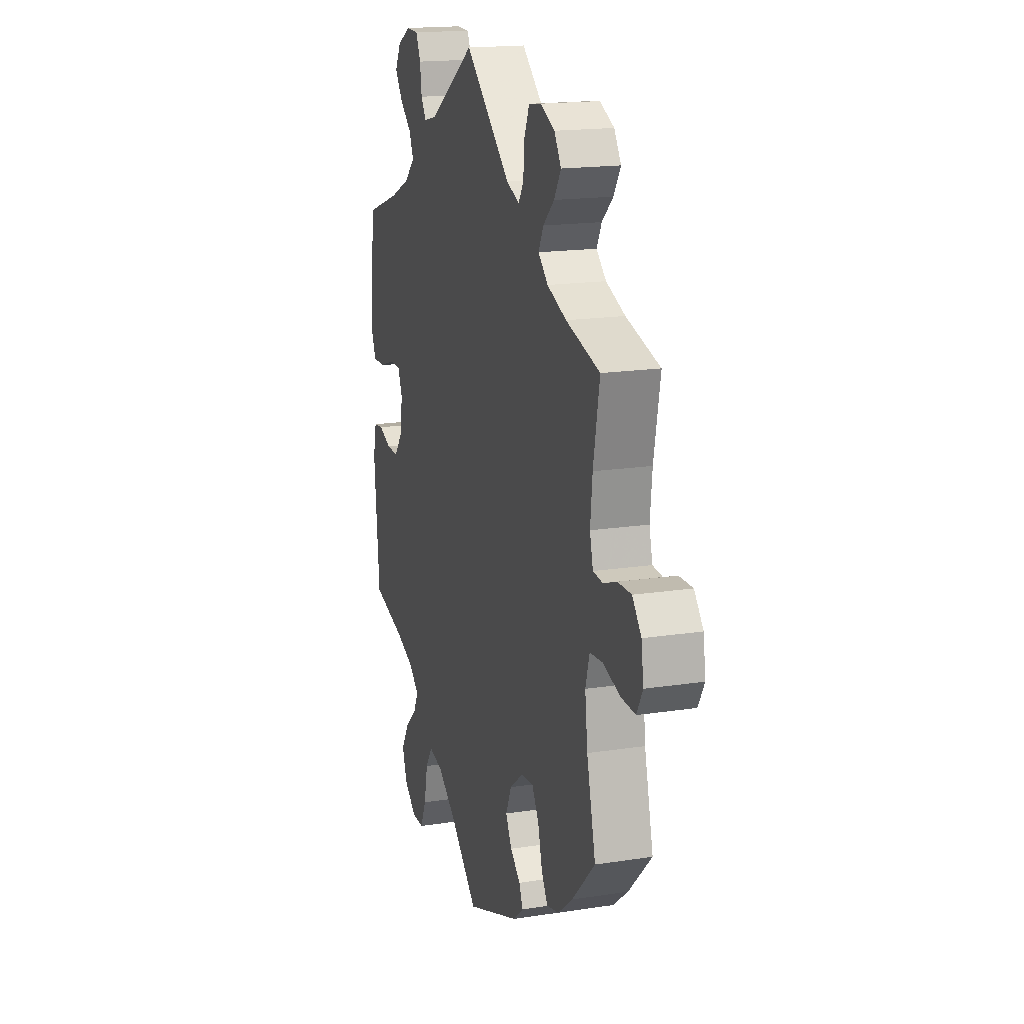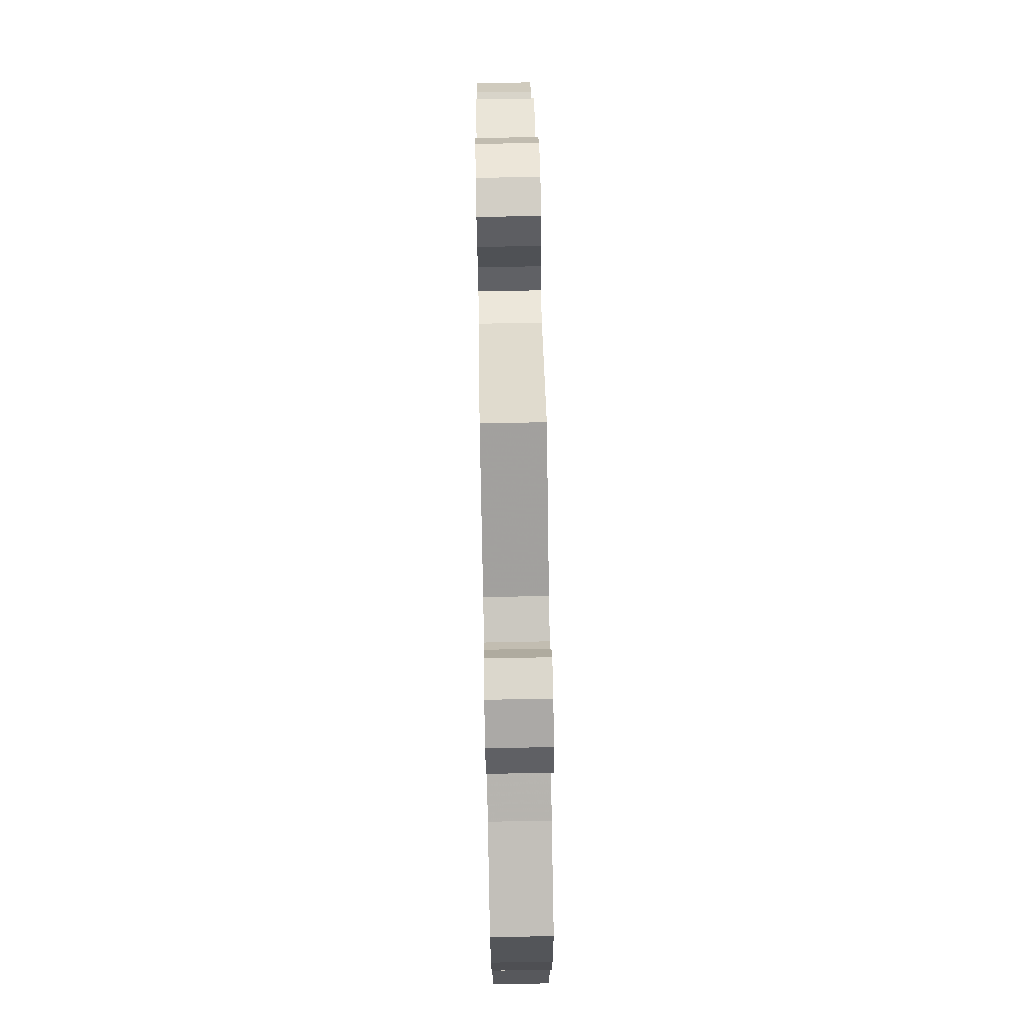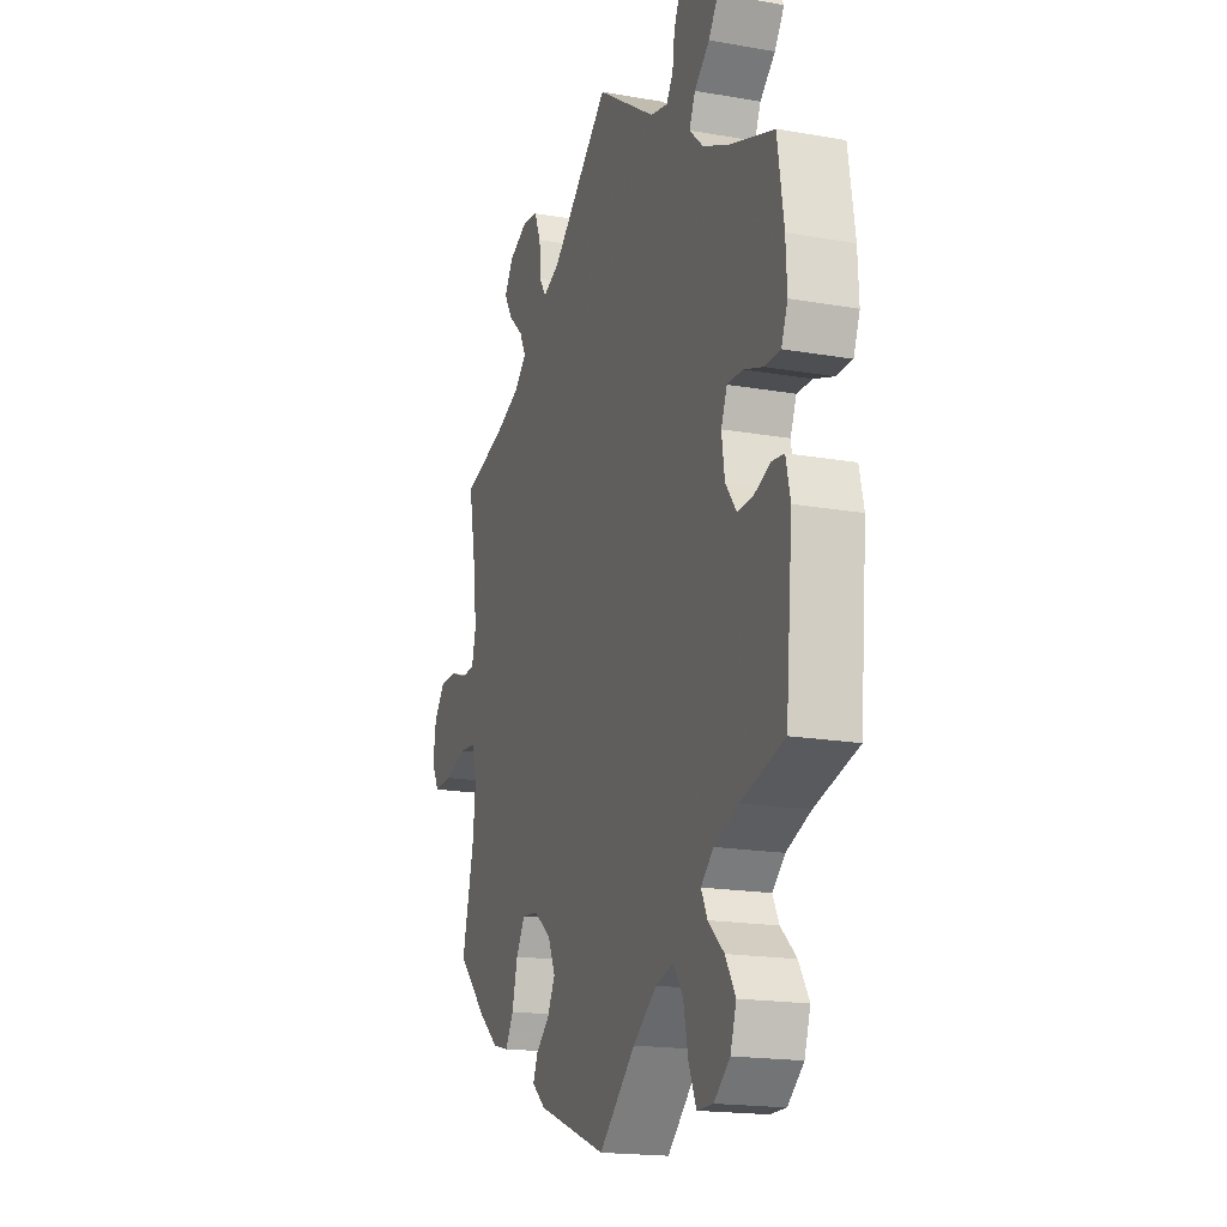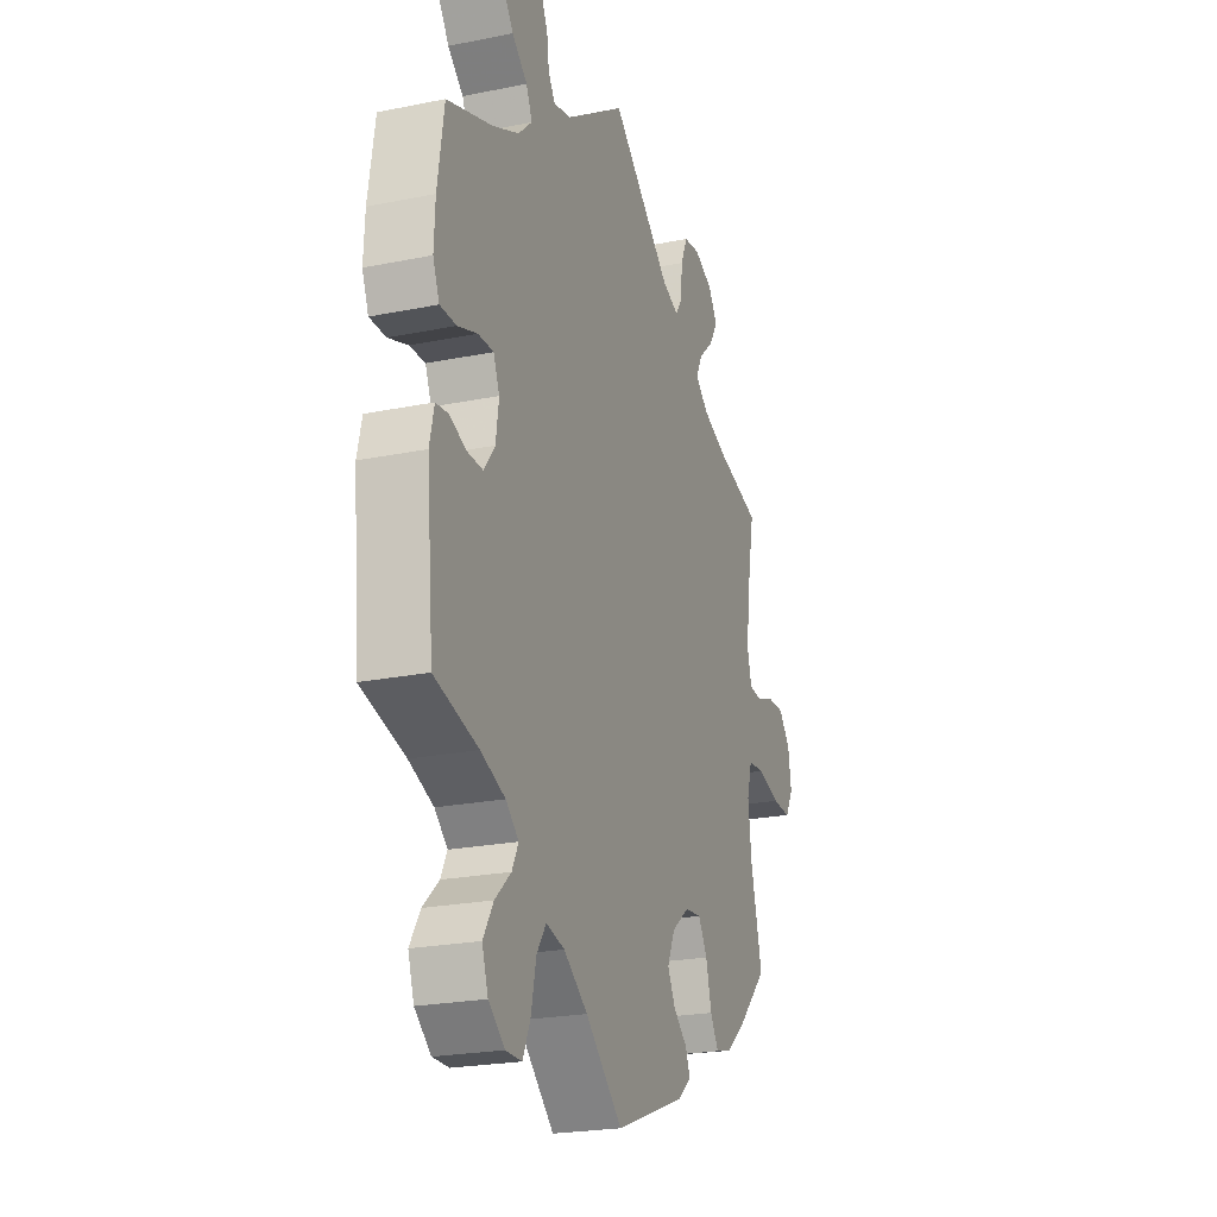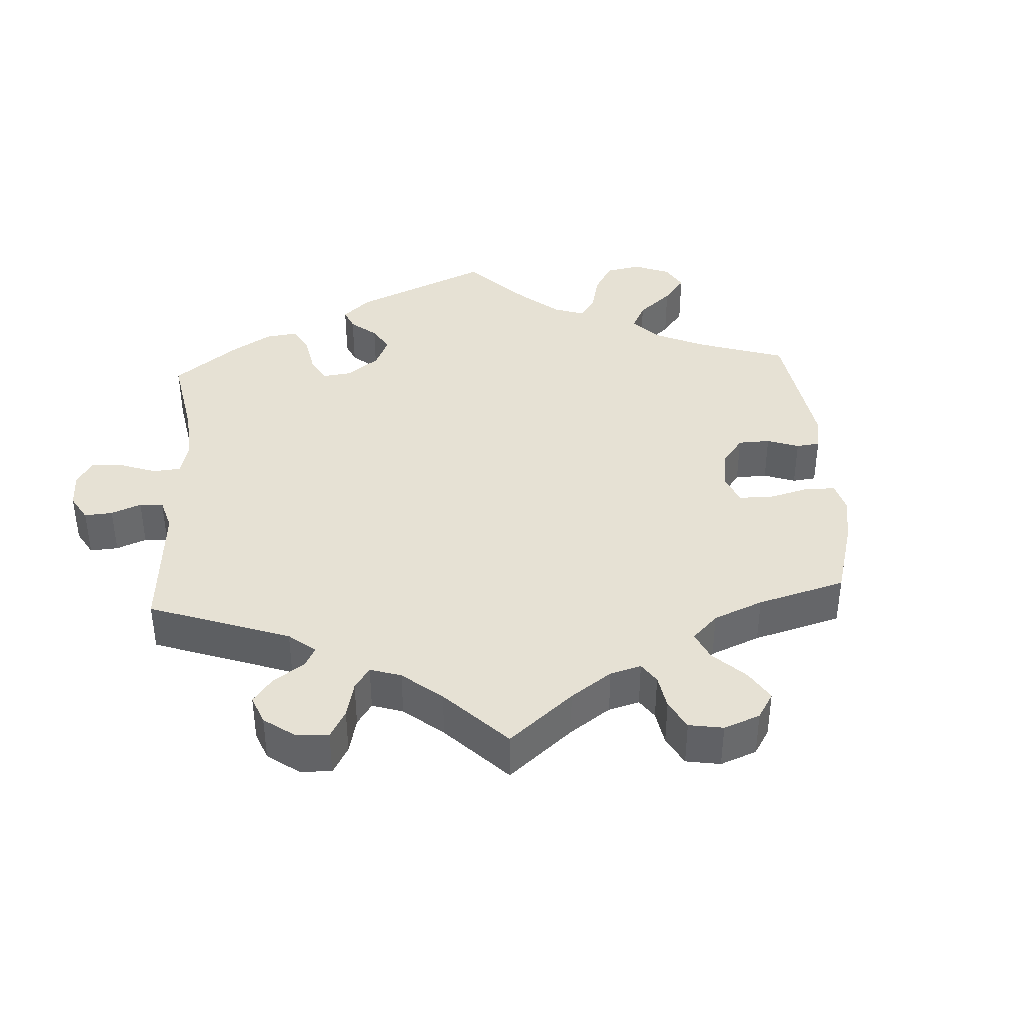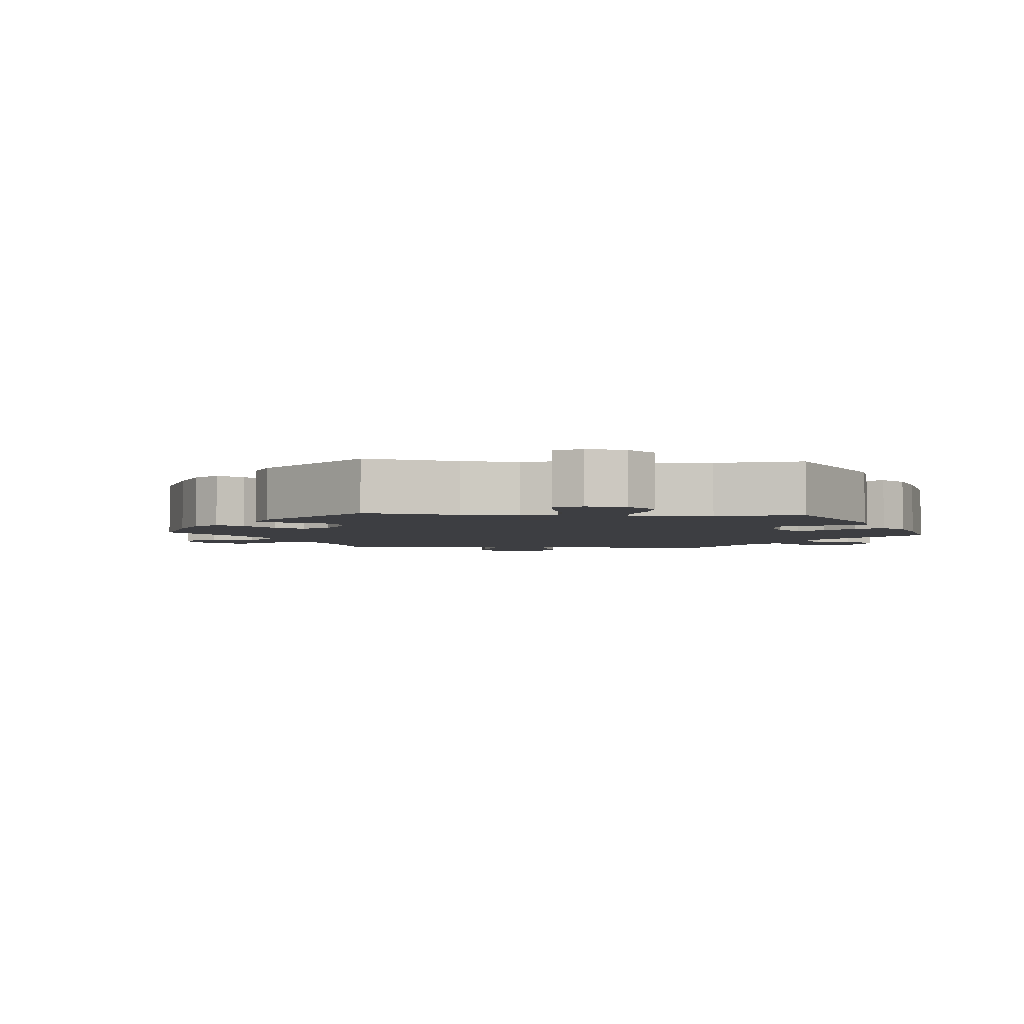
<metadata>
{"format":"obj","ext":"obj","renderer":"f3d","projection":"perspective","resolution":1024,"background":"white","views":[{"elev":17.4,"azim":72.9,"up":"+Z"},{"elev":74.4,"azim":-91.1,"up":"+Z"},{"elev":-18.1,"azim":-108.8,"up":"+Z"},{"elev":-22.8,"azim":-70.8,"up":"+Z"},{"elev":39.2,"azim":56.7,"up":"+Y"},{"elev":-3.5,"azim":-154.1,"up":"+Y"}]}
</metadata>
<code>
v -0.098 0.07 -0.489
v -0.162 0.07 -0.443
v -0.211 0.07 -0.431
v -0.236 0.07 -0.468
v -0.249 0.07 -0.53
v -0.269 0.07 -0.576
v -0.312 0.07 -0.576
v -0.355 0.07 -0.541
v -0.371 0.07 -0.493
v -0.344 0.07 -0.448
v -0.302 0.07 -0.409
v -0.285 0.07 -0.375
v -0.319 0.07 -0.345
v -0.384 0.07 -0.32
v -0.5 0.07 -0.289
v -0.519 0.07 -0.084
v -0.507 0.07 -0.032
v -0.474 0.07 -0.028
v -0.43 0.07 -0.045
v -0.388 0.07 -0.046
v -0.359 0.07 -0.007
v -0.351 0.07 0.049
v -0.367 0.07 0.088
v -0.408 0.07 0.087
v -0.46 0.07 0.069
v -0.503 0.07 0.069
v -0.52 0.07 0.111
v -0.517 0.07 0.177
v -0.5 0.07 0.289
v -0.379 0.07 0.331
v -0.31 0.07 0.363
v -0.273 0.07 0.398
v -0.289 0.07 0.434
v -0.33 0.07 0.469
v -0.356 0.07 0.507
v -0.336 0.07 0.544
v -0.291 0.07 0.57
v -0.248 0.07 0.569
v -0.231 0.07 0.533
v -0.225 0.07 0.488
v -0.207 0.07 0.46
v -0.16 0.07 0.471
v 0 0.07 0.578
v 0.16 0.07 0.44
v 0.205 0.07 0.422
v 0.223 0.07 0.45
v 0.227 0.07 0.501
v 0.245 0.07 0.543
v 0.288 0.07 0.549
v 0.338 0.07 0.526
v 0.362 0.07 0.488
v 0.338 0.07 0.449
v 0.299 0.07 0.413
v 0.282 0.07 0.379
v 0.316 0.07 0.348
v 0.383 0.07 0.322
v 0.501 0.07 0.29
v 0.479 0.07 0.174
v 0.472 0.07 0.104
v 0.483 0.07 0.06
v 0.517 0.07 0.057
v 0.564 0.07 0.074
v 0.611 0.07 0.075
v 0.642 0.07 0.037
v 0.65 0.07 -0.017
v 0.629 0.07 -0.055
v 0.579 0.07 -0.053
v 0.519 0.07 -0.035
v 0.475 0.07 -0.039
v 0.461 0.07 -0.088
v 0.47 0.07 -0.163
v 0.501 0.07 -0.288
v 0.42 0.07 -0.37
v 0.368 0.07 -0.412
v 0.325 0.07 -0.423
v 0.303 0.07 -0.386
v 0.288 0.07 -0.328
v 0.264 0.07 -0.288
v 0.22 0.07 -0.293
v 0.174 0.07 -0.329
v 0.154 0.07 -0.374
v 0.175 0.07 -0.414
v 0.211 0.07 -0.445
v 0.224 0.07 -0.476
v 0.187 0.07 -0.507
v 0 0.07 -0.578
v -0.098 0 -0.489
v -0.162 0 -0.443
v -0.211 0 -0.431
v -0.236 0 -0.468
v -0.249 0 -0.53
v -0.269 0 -0.576
v -0.312 0 -0.576
v -0.355 0 -0.541
v -0.371 0 -0.493
v -0.344 0 -0.448
v -0.302 0 -0.409
v -0.285 0 -0.375
v -0.319 0 -0.345
v -0.384 0 -0.32
v -0.5 0 -0.289
v -0.519 0 -0.084
v -0.507 0 -0.032
v -0.474 0 -0.028
v -0.43 0 -0.045
v -0.388 0 -0.046
v -0.359 0 -0.007
v -0.351 0 0.049
v -0.367 0 0.088
v -0.408 0 0.087
v -0.46 0 0.069
v -0.503 0 0.069
v -0.52 0 0.111
v -0.517 0 0.177
v -0.5 0 0.289
v -0.379 0 0.331
v -0.31 0 0.363
v -0.273 0 0.398
v -0.289 0 0.434
v -0.33 0 0.469
v -0.356 0 0.507
v -0.336 0 0.544
v -0.291 0 0.57
v -0.248 0 0.569
v -0.231 0 0.533
v -0.225 0 0.488
v -0.207 0 0.46
v -0.16 0 0.471
v 0 0 0.578
v 0.16 0 0.44
v 0.205 0 0.422
v 0.223 0 0.45
v 0.227 0 0.501
v 0.245 0 0.543
v 0.288 0 0.549
v 0.338 0 0.526
v 0.362 0 0.488
v 0.338 0 0.449
v 0.299 0 0.413
v 0.282 0 0.379
v 0.316 0 0.348
v 0.383 0 0.322
v 0.501 0 0.29
v 0.479 0 0.174
v 0.472 0 0.104
v 0.483 0 0.06
v 0.517 0 0.057
v 0.564 0 0.074
v 0.611 0 0.075
v 0.642 0 0.037
v 0.65 0 -0.017
v 0.629 0 -0.055
v 0.579 0 -0.053
v 0.519 0 -0.035
v 0.475 0 -0.039
v 0.461 0 -0.088
v 0.47 0 -0.163
v 0.501 0 -0.288
v 0.42 0 -0.37
v 0.368 0 -0.412
v 0.325 0 -0.423
v 0.303 0 -0.386
v 0.288 0 -0.328
v 0.264 0 -0.288
v 0.22 0 -0.293
v 0.174 0 -0.329
v 0.154 0 -0.374
v 0.175 0 -0.414
v 0.211 0 -0.445
v 0.224 0 -0.476
v 0.187 0 -0.507
v 0 0 -0.578
f 85 86 1
f 82 83 84 85
f 81 82 85 1
f 80 81 1 2
f 79 80 2 3
f 74 75 76 77
f 74 77 78
f 71 72 73 74
f 70 71 74 78
f 69 70 78 79
f 65 66 67 68
f 65 68 69
f 64 65 69
f 61 62 63 64
f 60 61 64 69
f 59 60 69 79
f 56 57 58
f 55 56 58 59
f 54 55 59 79
f 50 51 52 53
f 50 53 54
f 49 50 54
f 46 47 48 49
f 45 46 49 54
f 44 45 54 79
f 42 43 44 79
f 37 38 39 40
f 37 40 41
f 36 37 41
f 33 34 35 36
f 32 33 36 41
f 31 32 41 42
f 27 28 29 30
f 27 30 31
f 24 25 26 27
f 23 24 27 31
f 22 23 31 42
f 16 17 18 19
f 14 15 16 19
f 13 14 19 20
f 12 13 20 21
f 8 9 10 11
f 8 11 12
f 7 8 12
f 4 5 6 7
f 3 4 7 12
f 21 22 42 79
f 3 12 21 79
f 87 172 171
f 171 170 169 168
f 87 171 168 167
f 88 87 167 166
f 89 88 166 165
f 163 162 161 160
f 164 163 160
f 160 159 158 157
f 164 160 157 156
f 165 164 156 155
f 154 153 152 151
f 155 154 151
f 155 151 150
f 150 149 148 147
f 155 150 147 146
f 165 155 146 145
f 144 143 142
f 145 144 142 141
f 165 145 141 140
f 139 138 137 136
f 140 139 136
f 140 136 135
f 135 134 133 132
f 140 135 132 131
f 165 140 131 130
f 165 130 129 128
f 126 125 124 123
f 127 126 123
f 127 123 122
f 122 121 120 119
f 127 122 119 118
f 128 127 118 117
f 116 115 114 113
f 117 116 113
f 113 112 111 110
f 117 113 110 109
f 128 117 109 108
f 105 104 103 102
f 105 102 101 100
f 106 105 100 99
f 107 106 99 98
f 97 96 95 94
f 98 97 94
f 98 94 93
f 93 92 91 90
f 98 93 90 89
f 165 128 108 107
f 165 107 98 89
f 1 87 88 2
f 2 88 89 3
f 3 89 90 4
f 4 90 91 5
f 5 91 92 6
f 6 92 93 7
f 7 93 94 8
f 8 94 95 9
f 9 95 96 10
f 10 96 97 11
f 11 97 98 12
f 12 98 99 13
f 13 99 100 14
f 14 100 101 15
f 15 101 102 16
f 16 102 103 17
f 17 103 104 18
f 18 104 105 19
f 19 105 106 20
f 20 106 107 21
f 21 107 108 22
f 22 108 109 23
f 23 109 110 24
f 24 110 111 25
f 25 111 112 26
f 26 112 113 27
f 27 113 114 28
f 28 114 115 29
f 29 115 116 30
f 30 116 117 31
f 31 117 118 32
f 32 118 119 33
f 33 119 120 34
f 34 120 121 35
f 35 121 122 36
f 36 122 123 37
f 37 123 124 38
f 38 124 125 39
f 39 125 126 40
f 40 126 127 41
f 41 127 128 42
f 42 128 129 43
f 43 129 130 44
f 44 130 131 45
f 45 131 132 46
f 46 132 133 47
f 47 133 134 48
f 48 134 135 49
f 49 135 136 50
f 50 136 137 51
f 51 137 138 52
f 52 138 139 53
f 53 139 140 54
f 54 140 141 55
f 55 141 142 56
f 56 142 143 57
f 57 143 144 58
f 58 144 145 59
f 59 145 146 60
f 60 146 147 61
f 61 147 148 62
f 62 148 149 63
f 63 149 150 64
f 64 150 151 65
f 65 151 152 66
f 66 152 153 67
f 67 153 154 68
f 68 154 155 69
f 69 155 156 70
f 70 156 157 71
f 71 157 158 72
f 72 158 159 73
f 73 159 160 74
f 74 160 161 75
f 75 161 162 76
f 76 162 163 77
f 77 163 164 78
f 78 164 165 79
f 79 165 166 80
f 80 166 167 81
f 81 167 168 82
f 82 168 169 83
f 83 169 170 84
f 84 170 171 85
f 85 171 172 86
f 86 172 87 1

</code>
